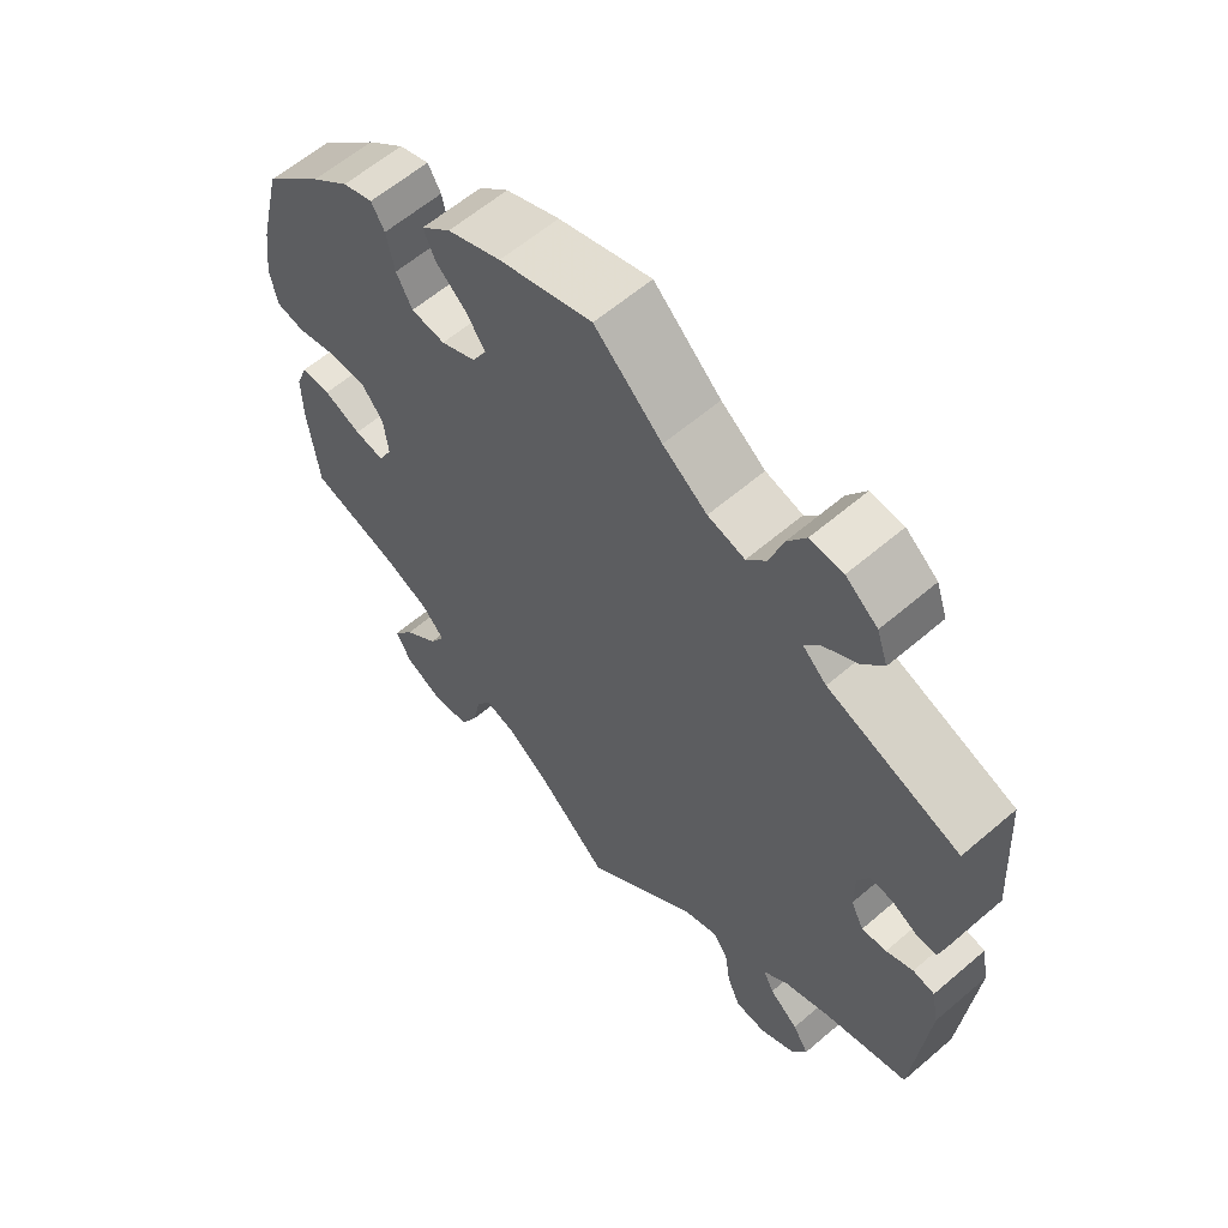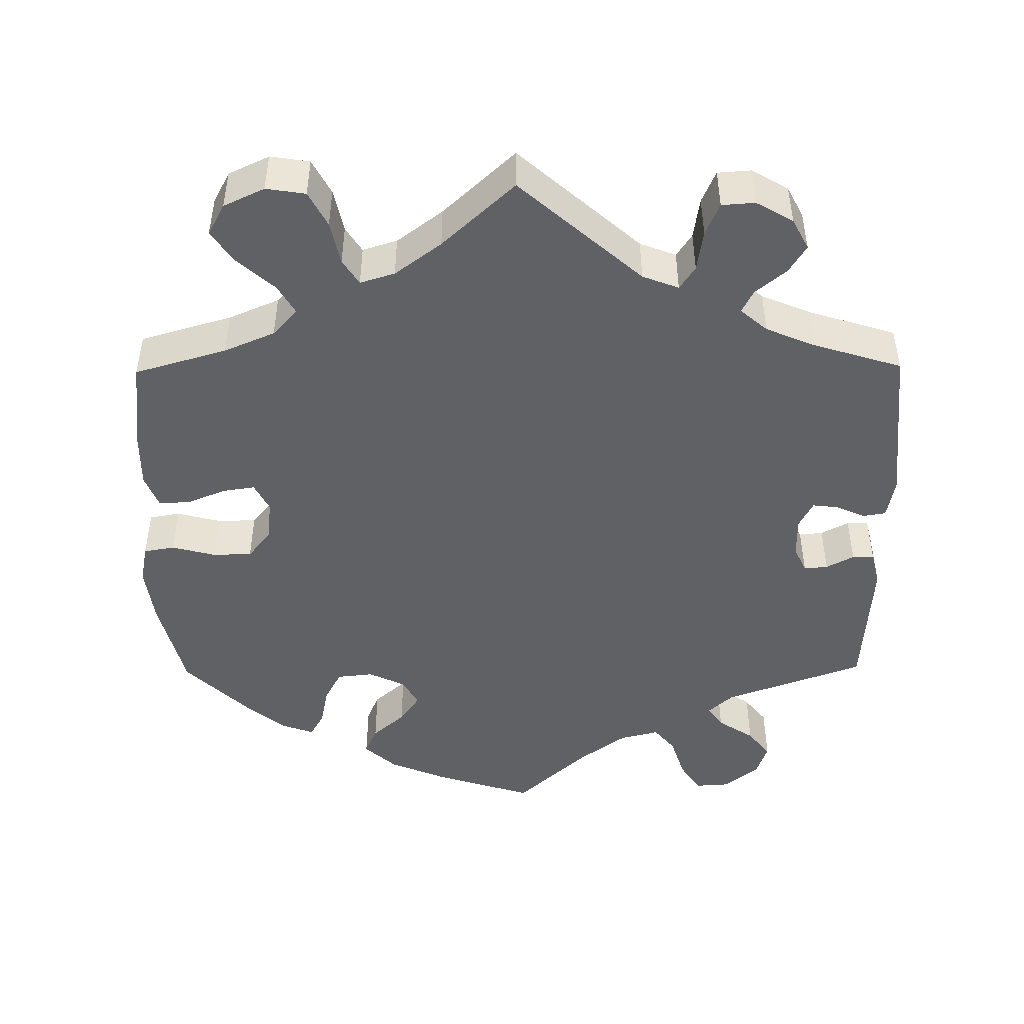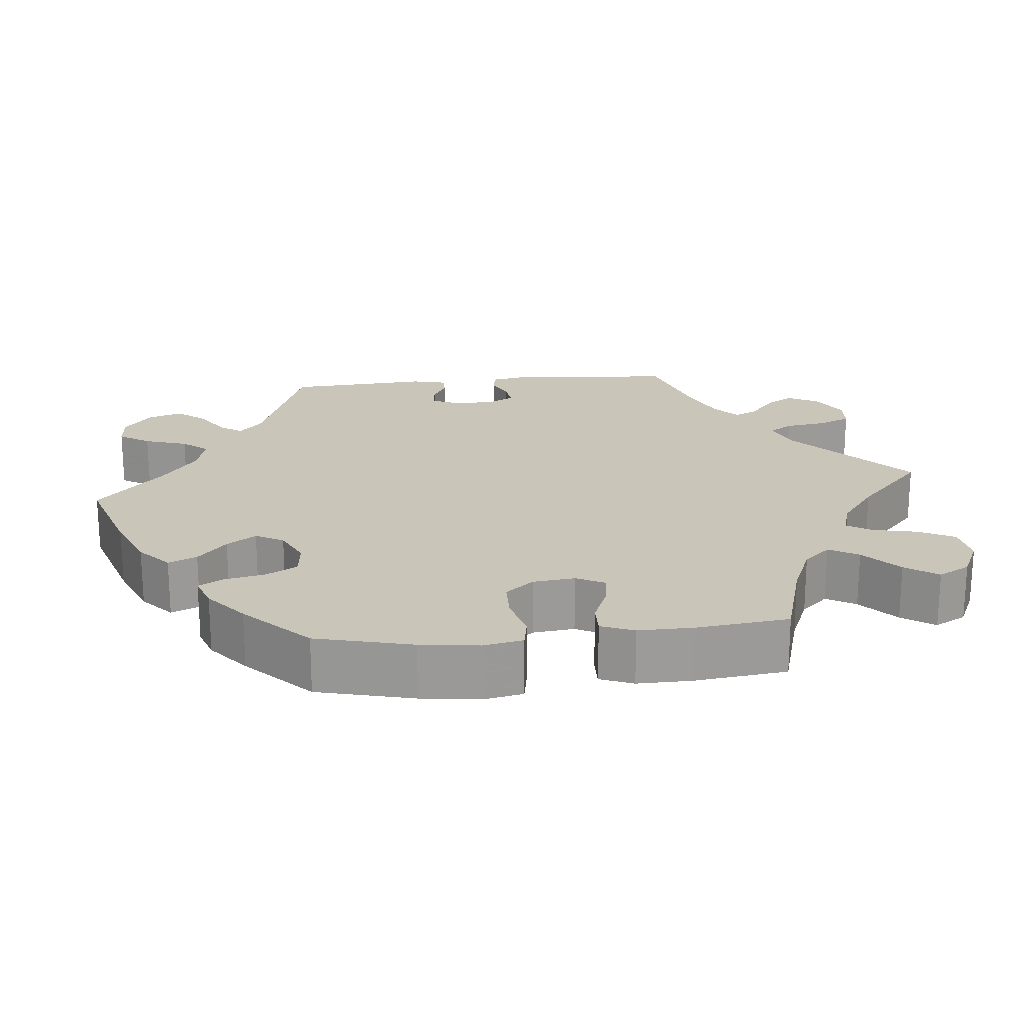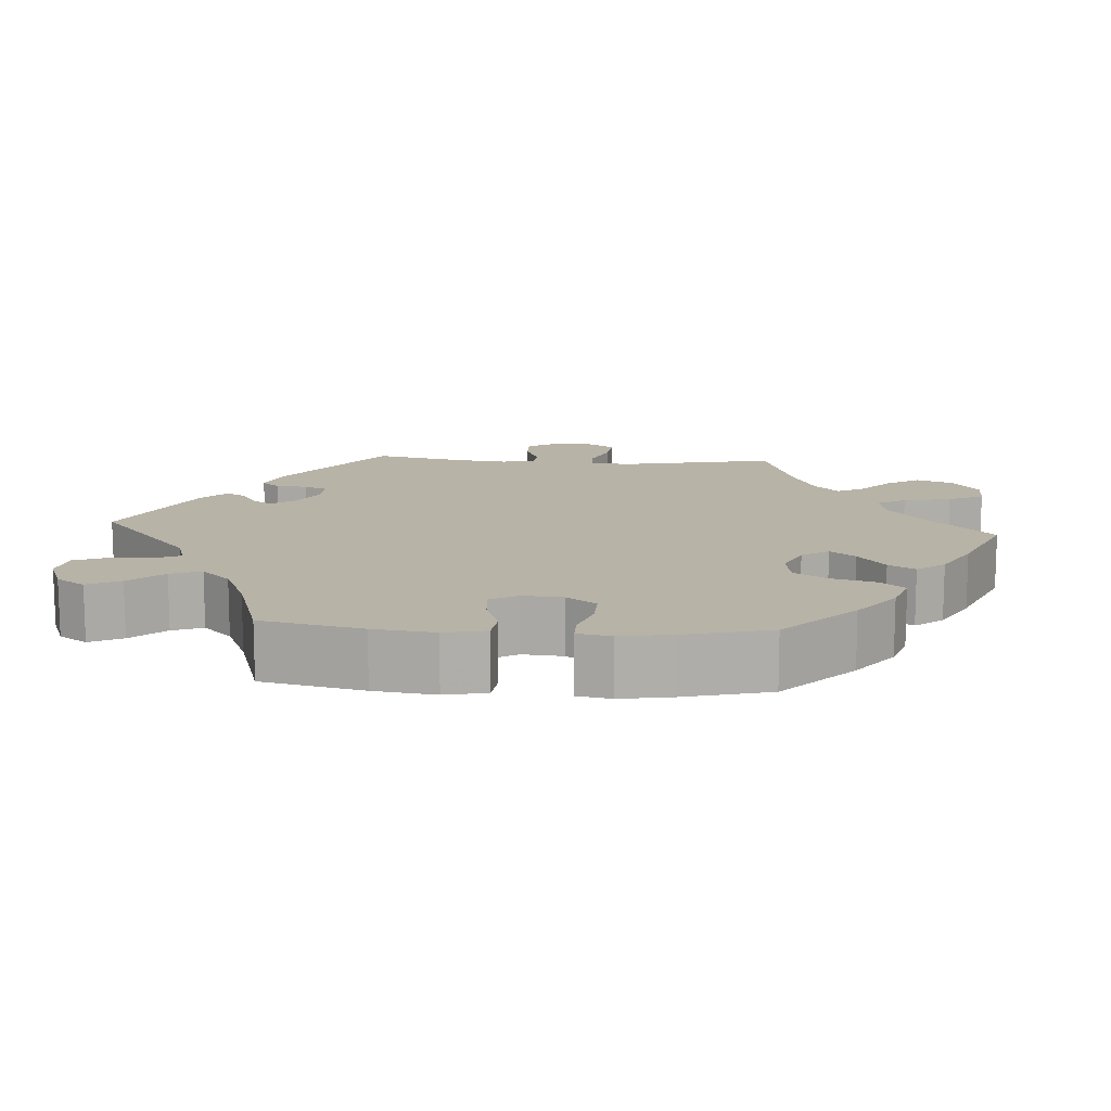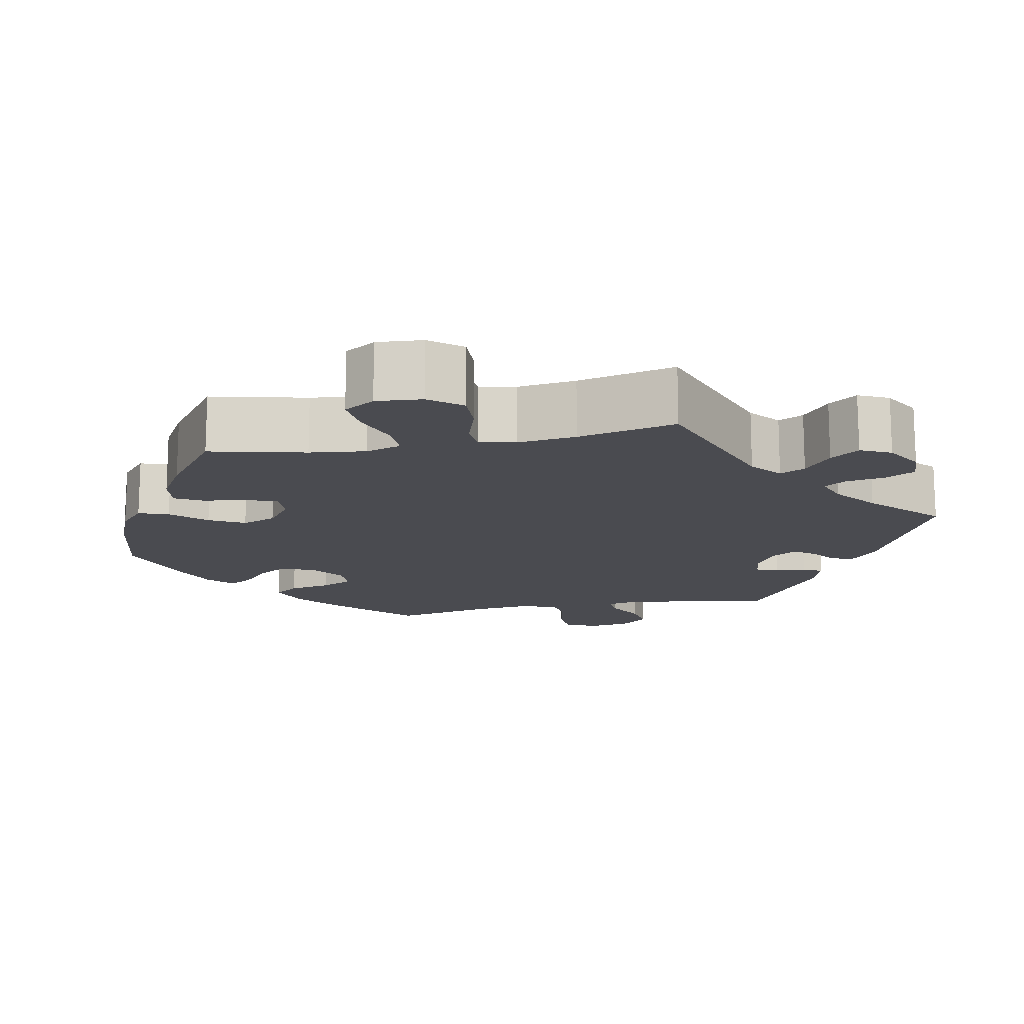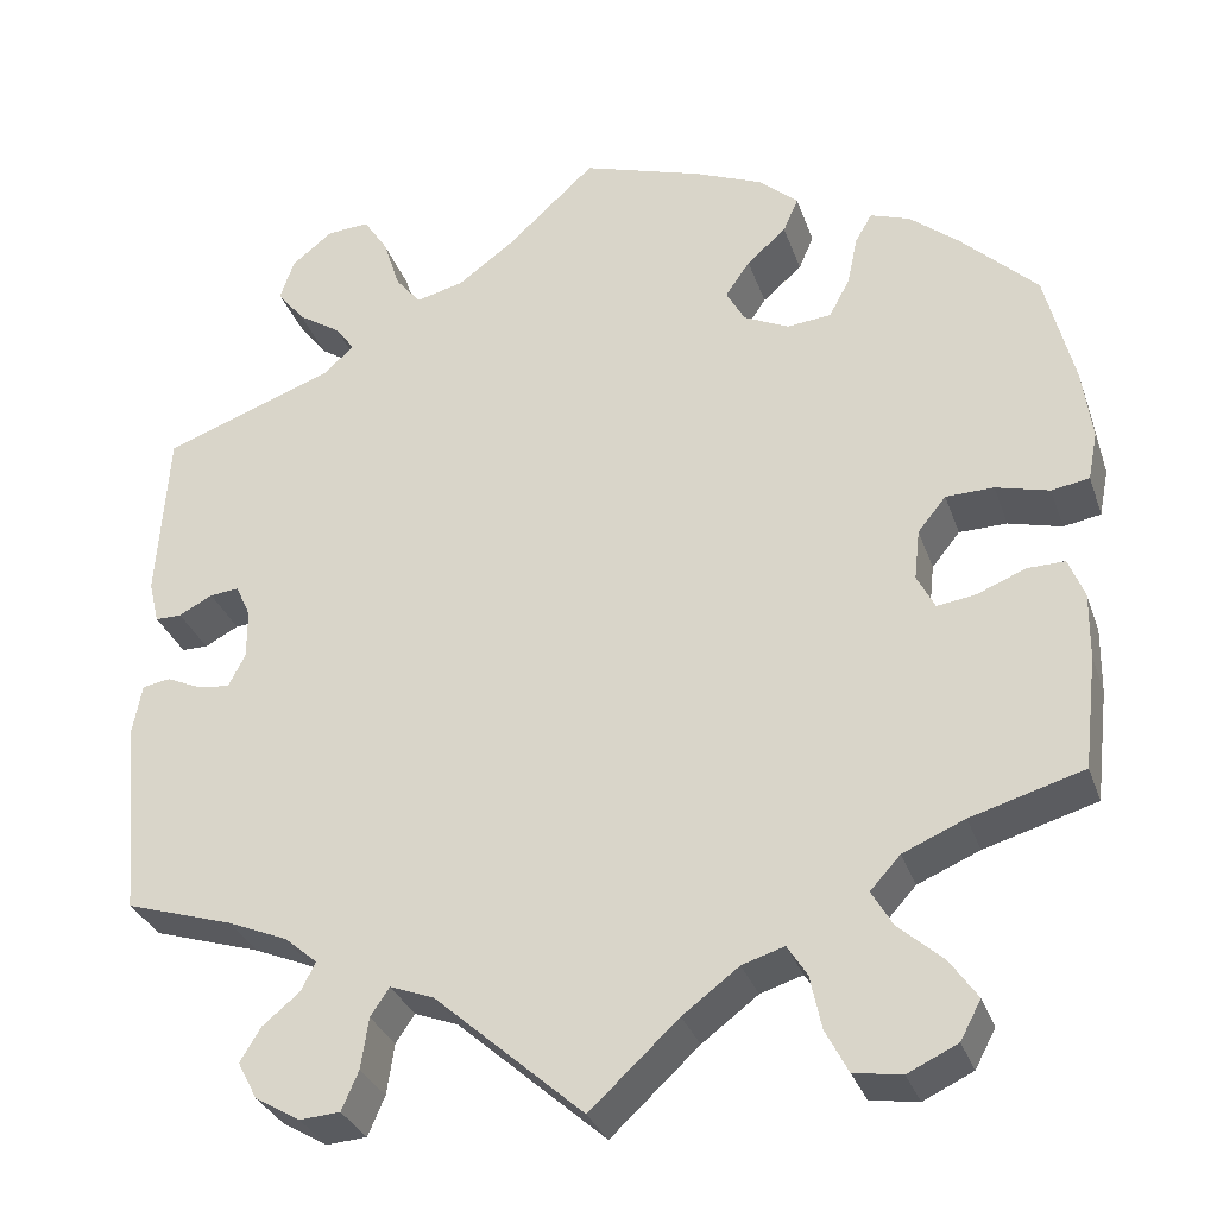
<metadata>
{"format":"obj","ext":"obj","renderer":"f3d","projection":"perspective","resolution":1024,"background":"white","views":[{"elev":60.9,"azim":-131.1,"up":"+Z"},{"elev":-46.9,"azim":-179.4,"up":"+Y"},{"elev":20.7,"azim":84.2,"up":"+Y"},{"elev":12.9,"azim":34.0,"up":"+Y"},{"elev":-14.5,"azim":161.5,"up":"+Y"},{"elev":-31.5,"azim":17.5,"up":"+Z"}]}
</metadata>
<code>
v -0.158 0.07 -0.438
v -0.205 0.07 -0.42
v -0.225 0.07 -0.45
v -0.233 0.07 -0.504
v -0.251 0.07 -0.546
v -0.294 0.07 -0.549
v -0.342 0.07 -0.521
v -0.363 0.07 -0.481
v -0.341 0.07 -0.445
v -0.301 0.07 -0.412
v -0.286 0.07 -0.382
v -0.321 0.07 -0.352
v -0.385 0.07 -0.325
v -0.5 0.07 -0.289
v -0.519 0.07 -0.078
v -0.509 0.07 -0.025
v -0.479 0.07 -0.02
v -0.442 0.07 -0.037
v -0.408 0.07 -0.041
v -0.39 0.07 -0.006
v -0.39 0.07 0.047
v -0.406 0.07 0.082
v -0.437 0.07 0.079
v -0.473 0.07 0.06
v -0.501 0.07 0.06
v -0.512 0.07 0.105
v -0.5 0.07 0.289
v -0.318 0.07 0.355
v -0.285 0.07 0.385
v -0.305 0.07 0.413
v -0.352 0.07 0.444
v -0.381 0.07 0.481
v -0.366 0.07 0.525
v -0.322 0.07 0.56
v -0.277 0.07 0.563
v -0.251 0.07 0.523
v -0.233 0.07 0.467
v -0.206 0.07 0.434
v -0.155 0.07 0.447
v -0.094 0.07 0.492
v -0.001 0.07 0.578
v 0.127 0.07 0.537
v 0.201 0.07 0.506
v 0.242 0.07 0.469
v 0.226 0.07 0.432
v 0.184 0.07 0.395
v 0.158 0.07 0.357
v 0.178 0.07 0.321
v 0.226 0.07 0.298
v 0.273 0.07 0.303
v 0.295 0.07 0.344
v 0.306 0.07 0.397
v 0.324 0.07 0.428
v 0.366 0.07 0.413
v 0.418 0.07 0.37
v 0.5 0.07 0.29
v 0.531 0.07 0.165
v 0.541 0.07 0.089
v 0.531 0.07 0.038
v 0.491 0.07 0.031
v 0.434 0.07 0.046
v 0.383 0.07 0.045
v 0.353 0.07 0.008
v 0.347 0.07 -0.046
v 0.366 0.07 -0.083
v 0.407 0.07 -0.077
v 0.459 0.07 -0.056
v 0.499 0.07 -0.055
v 0.516 0.07 -0.098
v 0.515 0.07 -0.169
v 0.501 0.07 -0.289
v 0.381 0.07 -0.324
v 0.315 0.07 -0.352
v 0.283 0.07 -0.387
v 0.305 0.07 -0.425
v 0.353 0.07 -0.468
v 0.382 0.07 -0.51
v 0.36 0.07 -0.551
v 0.307 0.07 -0.576
v 0.256 0.07 -0.568
v 0.232 0.07 -0.522
v 0.22 0.07 -0.465
v 0.199 0.07 -0.432
v 0.154 0.07 -0.446
v 0.094 0.07 -0.491
v 0 0.07 -0.578
v -0.158 0 -0.438
v -0.205 0 -0.42
v -0.225 0 -0.45
v -0.233 0 -0.504
v -0.251 0 -0.546
v -0.294 0 -0.549
v -0.342 0 -0.521
v -0.363 0 -0.481
v -0.341 0 -0.445
v -0.301 0 -0.412
v -0.286 0 -0.382
v -0.321 0 -0.352
v -0.385 0 -0.325
v -0.5 0 -0.289
v -0.519 0 -0.078
v -0.509 0 -0.025
v -0.479 0 -0.02
v -0.442 0 -0.037
v -0.408 0 -0.041
v -0.39 0 -0.006
v -0.39 0 0.047
v -0.406 0 0.082
v -0.437 0 0.079
v -0.473 0 0.06
v -0.501 0 0.06
v -0.512 0 0.105
v -0.5 0 0.289
v -0.318 0 0.355
v -0.285 0 0.385
v -0.305 0 0.413
v -0.352 0 0.444
v -0.381 0 0.481
v -0.366 0 0.525
v -0.322 0 0.56
v -0.277 0 0.563
v -0.251 0 0.523
v -0.233 0 0.467
v -0.206 0 0.434
v -0.155 0 0.447
v -0.094 0 0.492
v -0.001 0 0.578
v 0.127 0 0.537
v 0.201 0 0.506
v 0.242 0 0.469
v 0.226 0 0.432
v 0.184 0 0.395
v 0.158 0 0.357
v 0.178 0 0.321
v 0.226 0 0.298
v 0.273 0 0.303
v 0.295 0 0.344
v 0.306 0 0.397
v 0.324 0 0.428
v 0.366 0 0.413
v 0.418 0 0.37
v 0.5 0 0.29
v 0.531 0 0.165
v 0.541 0 0.089
v 0.531 0 0.038
v 0.491 0 0.031
v 0.434 0 0.046
v 0.383 0 0.045
v 0.353 0 0.008
v 0.347 0 -0.046
v 0.366 0 -0.083
v 0.407 0 -0.077
v 0.459 0 -0.056
v 0.499 0 -0.055
v 0.516 0 -0.098
v 0.515 0 -0.169
v 0.501 0 -0.289
v 0.381 0 -0.324
v 0.315 0 -0.352
v 0.283 0 -0.387
v 0.305 0 -0.425
v 0.353 0 -0.468
v 0.382 0 -0.51
v 0.36 0 -0.551
v 0.307 0 -0.576
v 0.256 0 -0.568
v 0.232 0 -0.522
v 0.22 0 -0.465
v 0.199 0 -0.432
v 0.154 0 -0.446
v 0.094 0 -0.491
v 0 0 -0.578
f 85 86 1
f 84 85 1 2
f 83 84 2
f 79 80 81 82
f 79 82 83
f 78 79 83
f 75 76 77 78
f 74 75 78 83
f 73 74 83 2
f 69 70 71 72
f 69 72 73 2
f 66 67 68 69
f 65 66 69 2
f 58 59 60 61
f 58 61 62
f 57 58 62
f 56 57 62
f 55 56 62 63
f 51 52 53 54
f 50 51 54 55
f 43 44 45 46
f 43 46 47
f 40 41 42 43
f 39 40 43 47
f 38 39 47 48
f 34 35 36 37
f 34 37 38
f 33 34 38
f 30 31 32 33
f 29 30 33 38
f 28 29 38 48
f 23 24 25 26
f 22 23 26 27
f 21 22 27 28
f 15 16 17 18
f 13 14 15 18
f 12 13 18 19
f 11 12 19 20
f 7 8 9 10
f 7 10 11
f 6 7 11
f 3 4 5 6
f 2 3 6 11
f 64 65 2 11
f 50 55 63
f 49 50 63 64
f 28 48 49 64
f 21 28 64
f 11 20 21 64
f 87 172 171
f 88 87 171 170
f 88 170 169
f 168 167 166 165
f 169 168 165
f 169 165 164
f 164 163 162 161
f 169 164 161 160
f 88 169 160 159
f 158 157 156 155
f 88 159 158 155
f 155 154 153 152
f 88 155 152 151
f 147 146 145 144
f 148 147 144
f 148 144 143
f 148 143 142
f 149 148 142 141
f 140 139 138 137
f 141 140 137 136
f 132 131 130 129
f 133 132 129
f 129 128 127 126
f 133 129 126 125
f 134 133 125 124
f 123 122 121 120
f 124 123 120
f 124 120 119
f 119 118 117 116
f 124 119 116 115
f 134 124 115 114
f 112 111 110 109
f 113 112 109 108
f 114 113 108 107
f 104 103 102 101
f 104 101 100 99
f 105 104 99 98
f 106 105 98 97
f 96 95 94 93
f 97 96 93
f 97 93 92
f 92 91 90 89
f 97 92 89 88
f 97 88 151 150
f 149 141 136
f 150 149 136 135
f 150 135 134 114
f 150 114 107
f 150 107 106 97
f 1 87 88 2
f 2 88 89 3
f 3 89 90 4
f 4 90 91 5
f 5 91 92 6
f 6 92 93 7
f 7 93 94 8
f 8 94 95 9
f 9 95 96 10
f 10 96 97 11
f 11 97 98 12
f 12 98 99 13
f 13 99 100 14
f 14 100 101 15
f 15 101 102 16
f 16 102 103 17
f 17 103 104 18
f 18 104 105 19
f 19 105 106 20
f 20 106 107 21
f 21 107 108 22
f 22 108 109 23
f 23 109 110 24
f 24 110 111 25
f 25 111 112 26
f 26 112 113 27
f 27 113 114 28
f 28 114 115 29
f 29 115 116 30
f 30 116 117 31
f 31 117 118 32
f 32 118 119 33
f 33 119 120 34
f 34 120 121 35
f 35 121 122 36
f 36 122 123 37
f 37 123 124 38
f 38 124 125 39
f 39 125 126 40
f 40 126 127 41
f 41 127 128 42
f 42 128 129 43
f 43 129 130 44
f 44 130 131 45
f 45 131 132 46
f 46 132 133 47
f 47 133 134 48
f 48 134 135 49
f 49 135 136 50
f 50 136 137 51
f 51 137 138 52
f 52 138 139 53
f 53 139 140 54
f 54 140 141 55
f 55 141 142 56
f 56 142 143 57
f 57 143 144 58
f 58 144 145 59
f 59 145 146 60
f 60 146 147 61
f 61 147 148 62
f 62 148 149 63
f 63 149 150 64
f 64 150 151 65
f 65 151 152 66
f 66 152 153 67
f 67 153 154 68
f 68 154 155 69
f 69 155 156 70
f 70 156 157 71
f 71 157 158 72
f 72 158 159 73
f 73 159 160 74
f 74 160 161 75
f 75 161 162 76
f 76 162 163 77
f 77 163 164 78
f 78 164 165 79
f 79 165 166 80
f 80 166 167 81
f 81 167 168 82
f 82 168 169 83
f 83 169 170 84
f 84 170 171 85
f 85 171 172 86
f 86 172 87 1

</code>
